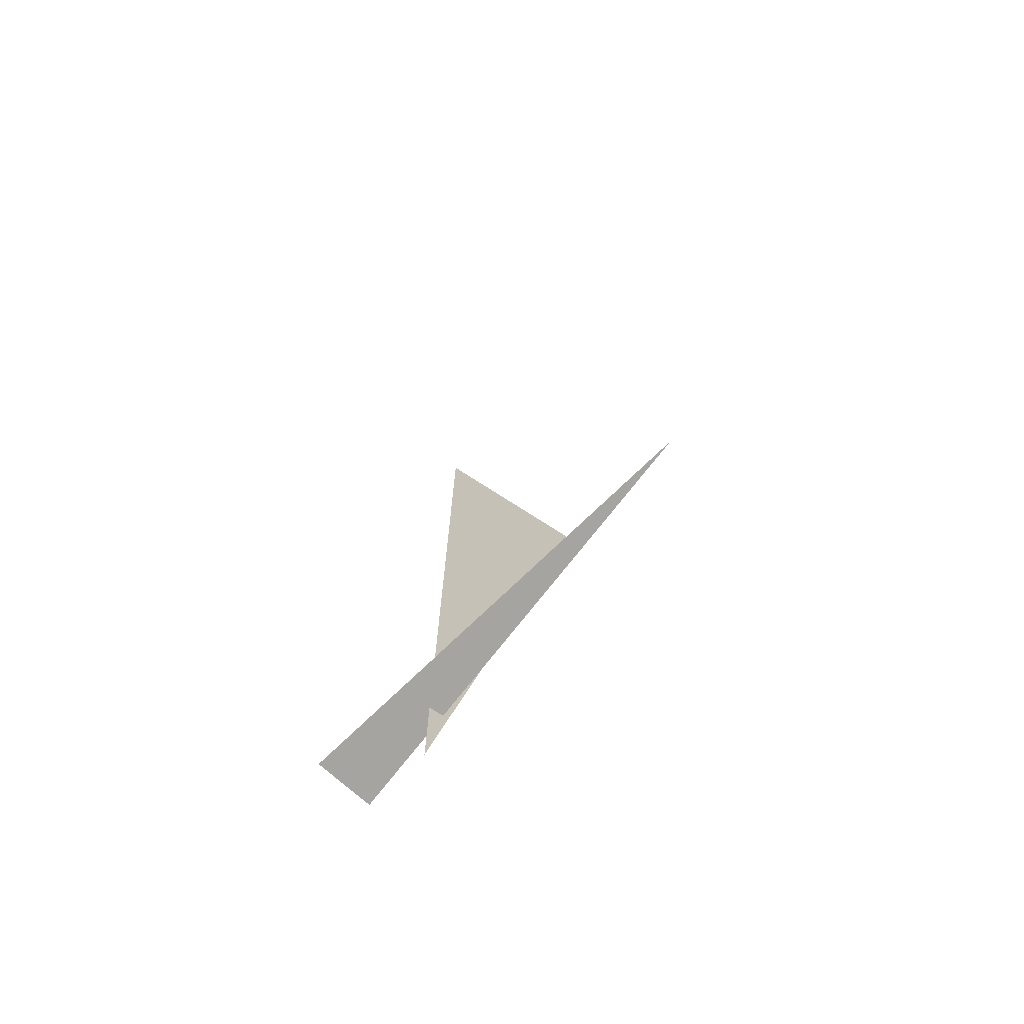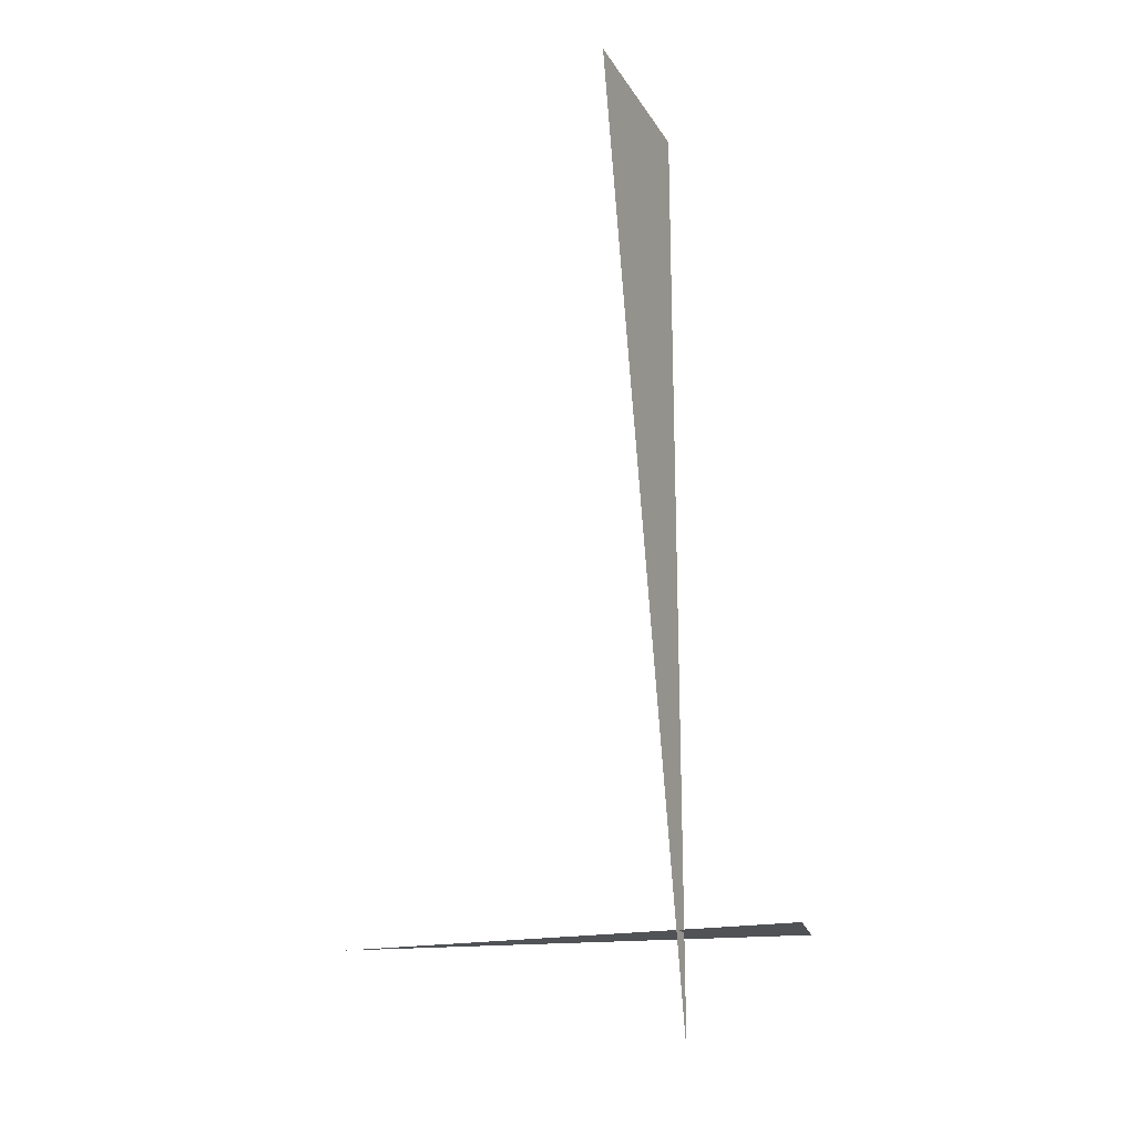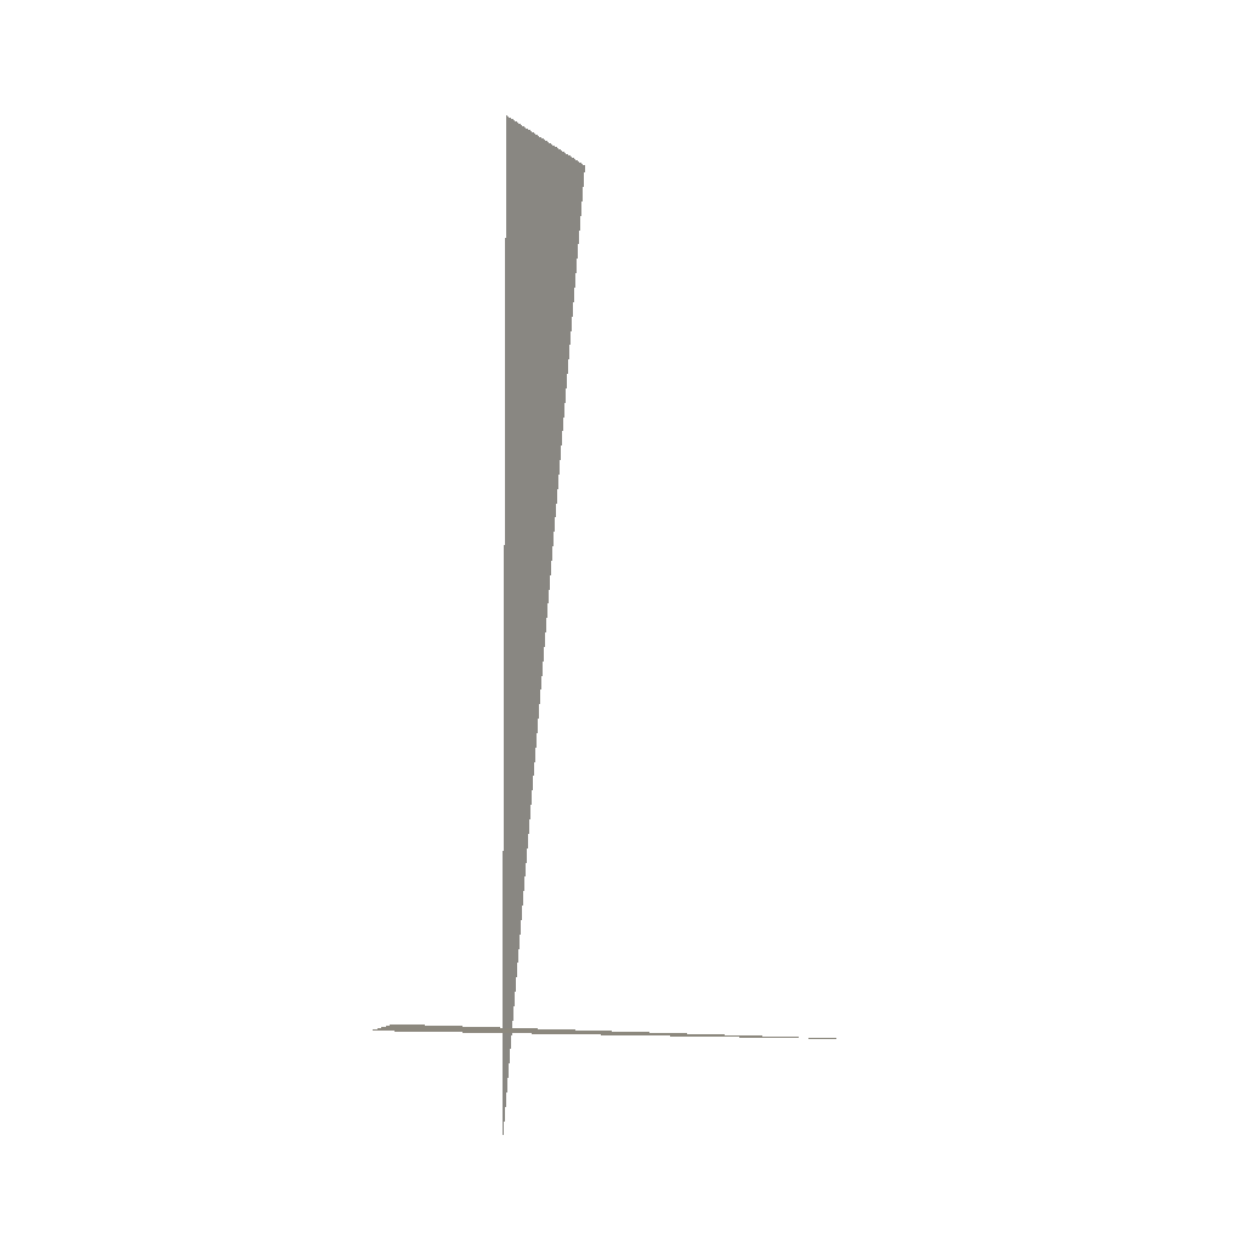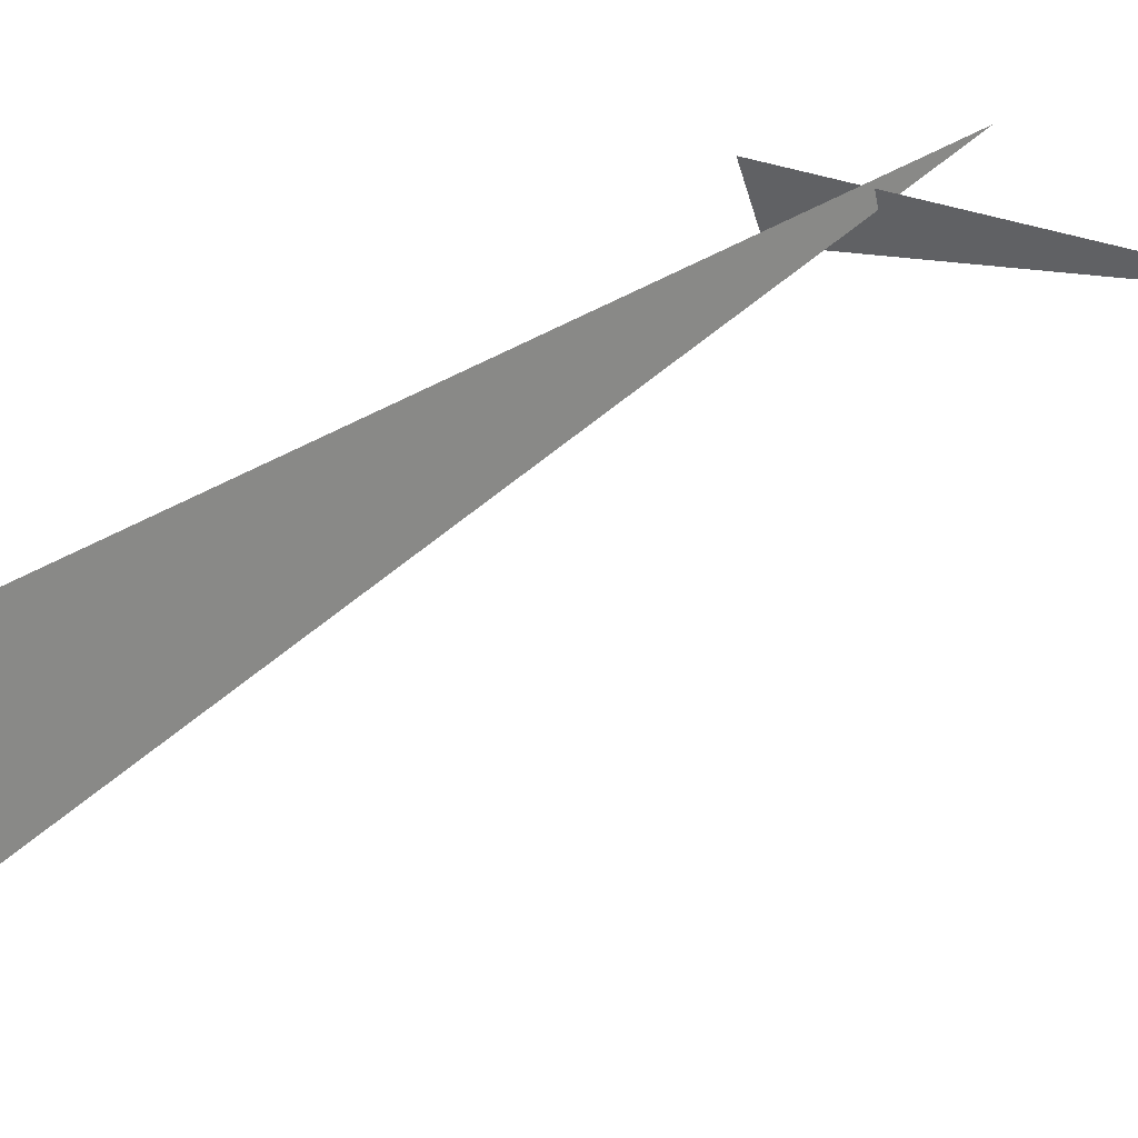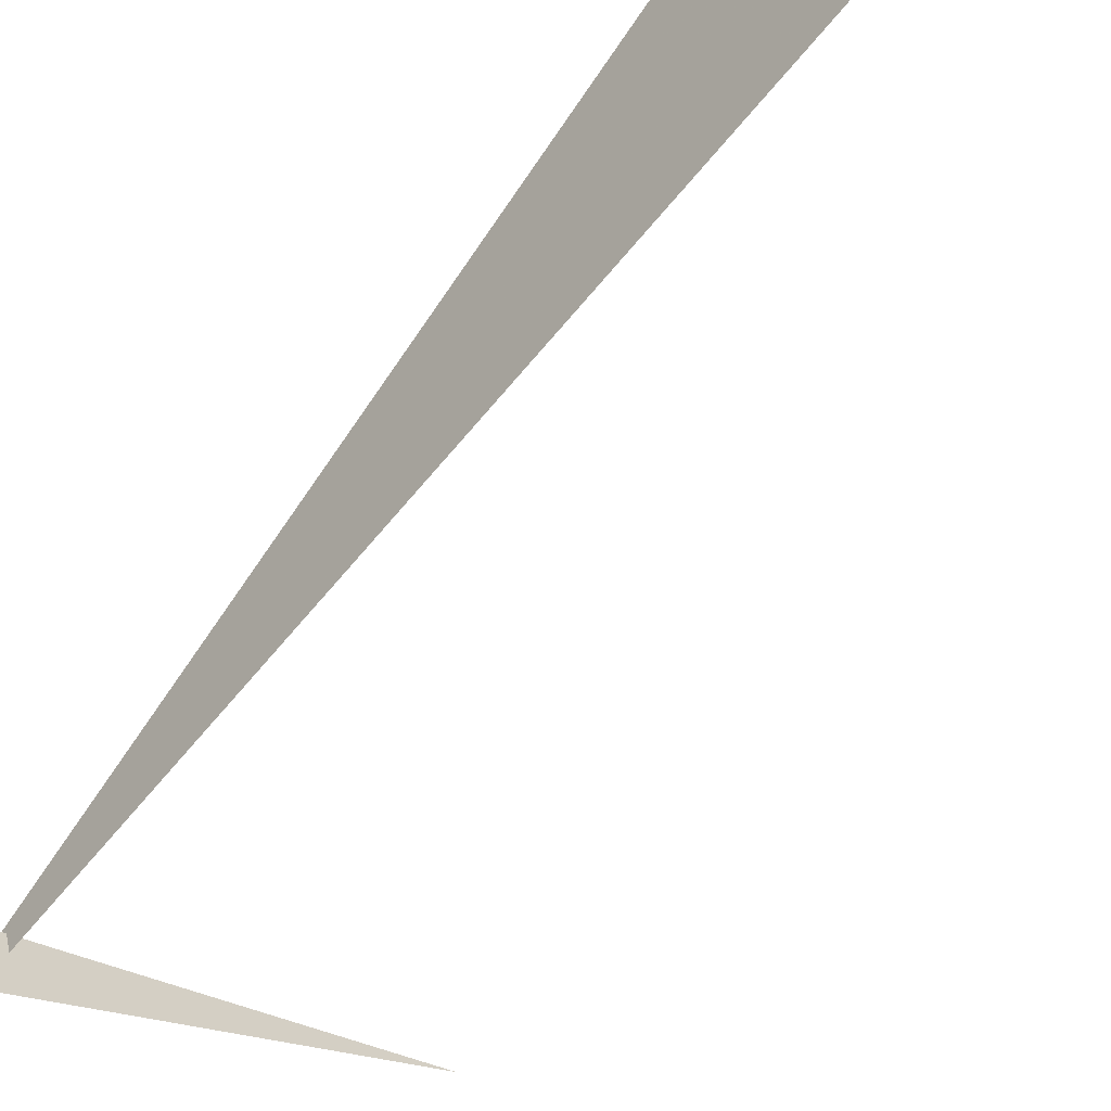
<metadata>
{"format":"obj","ext":"obj","renderer":"f3d","projection":"perspective","resolution":1024,"background":"white","views":[{"elev":-73.4,"azim":72.1,"up":"+Z"},{"elev":-20.8,"azim":-141.9,"up":"+Z"},{"elev":-4.4,"azim":37.6,"up":"+Z"},{"elev":47.0,"azim":43.6,"up":"+Y"},{"elev":-58.4,"azim":-37.9,"up":"+Y"}]}
</metadata>
<code>
v -1.207 6.369 3.33
v -1.374 6.994 3.33
v -1.207 6.369 0
v -1.509 6.082 0.375
v -0.1243 6.819 0.375
v -1.598 6.282 0.375
f 1 2 3
f 4 5 6

</code>
